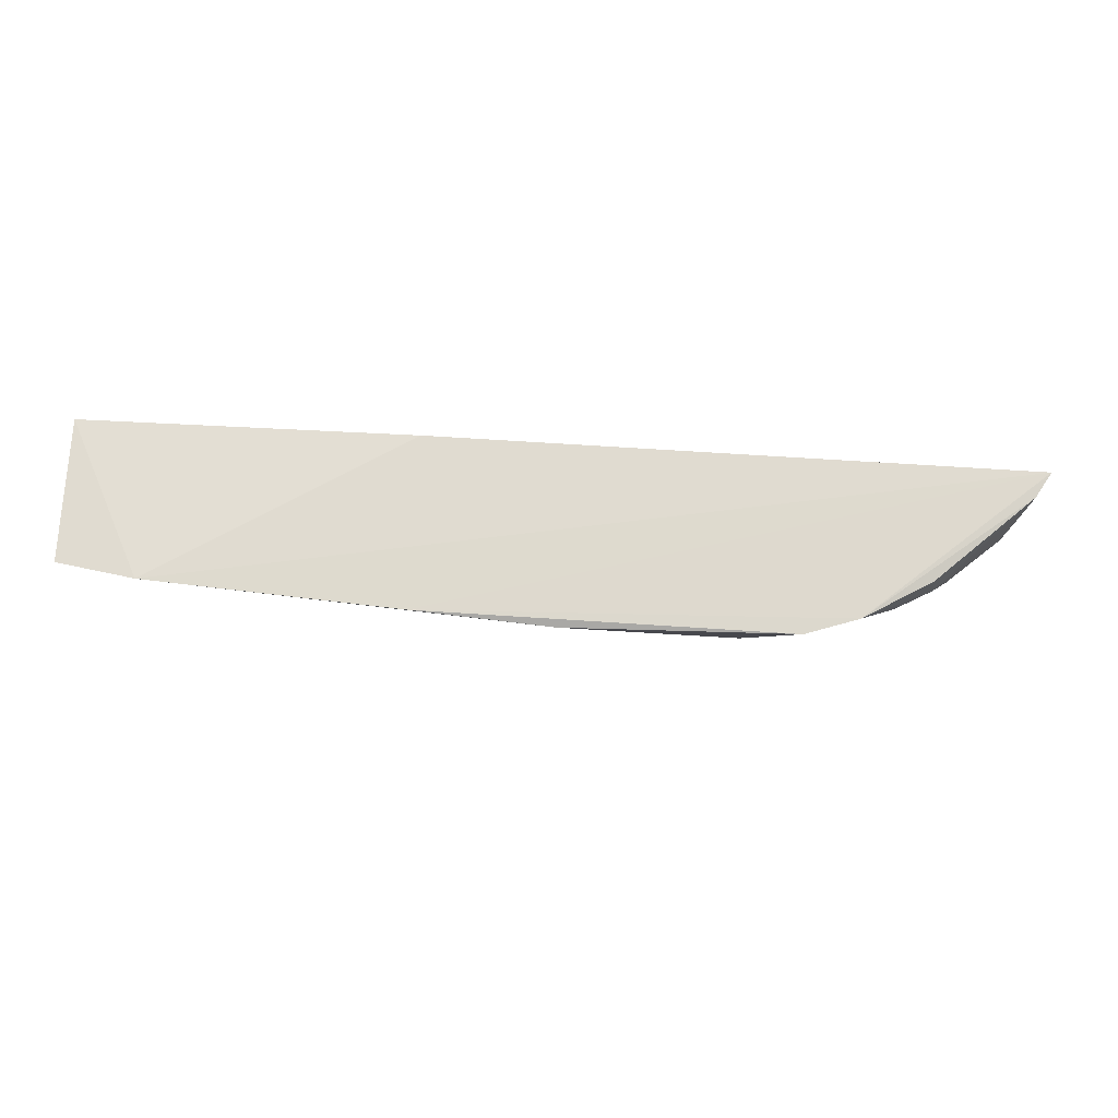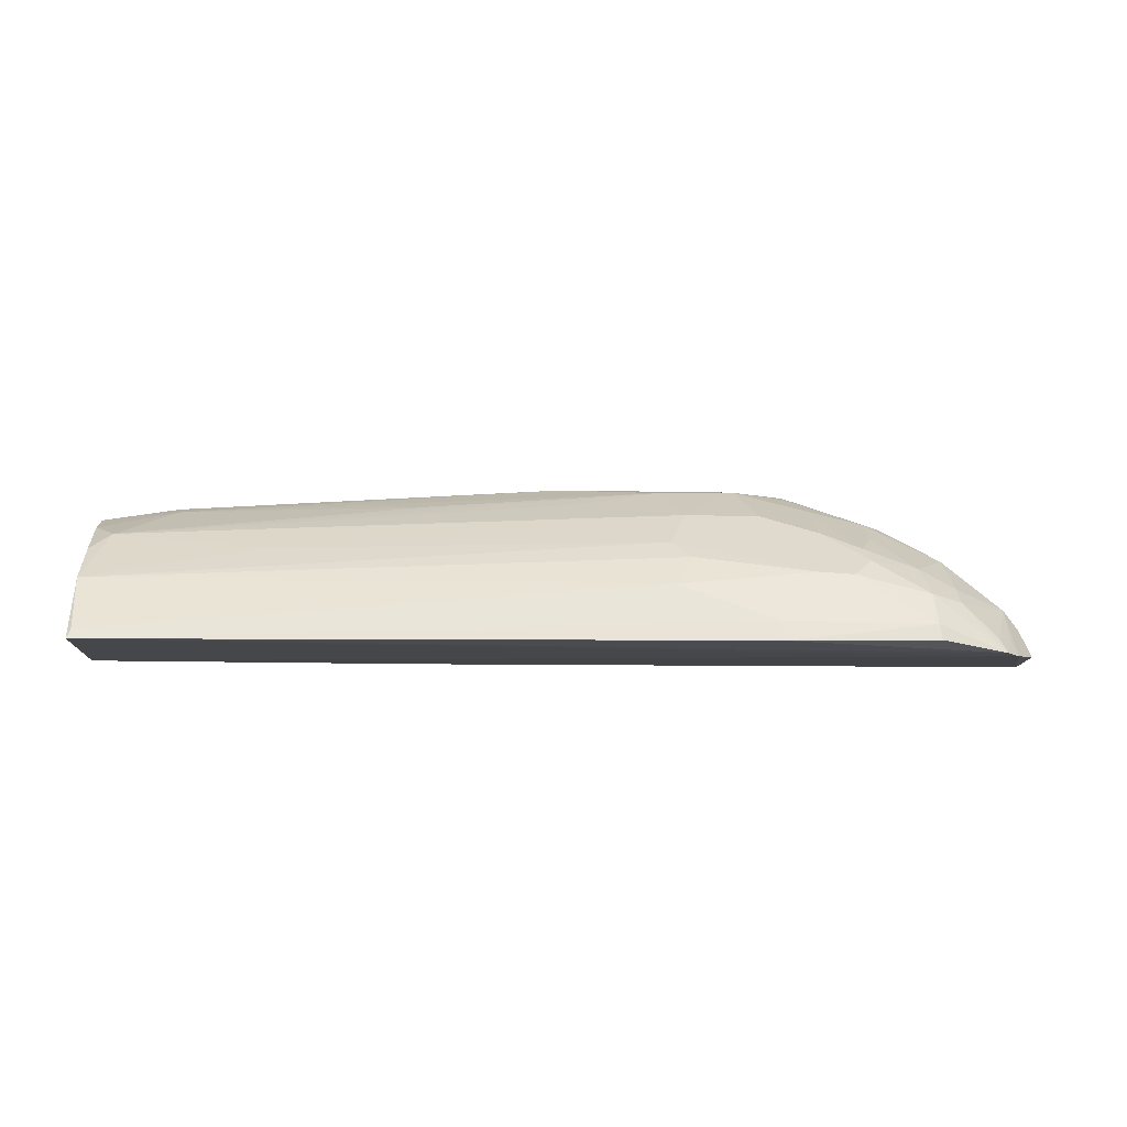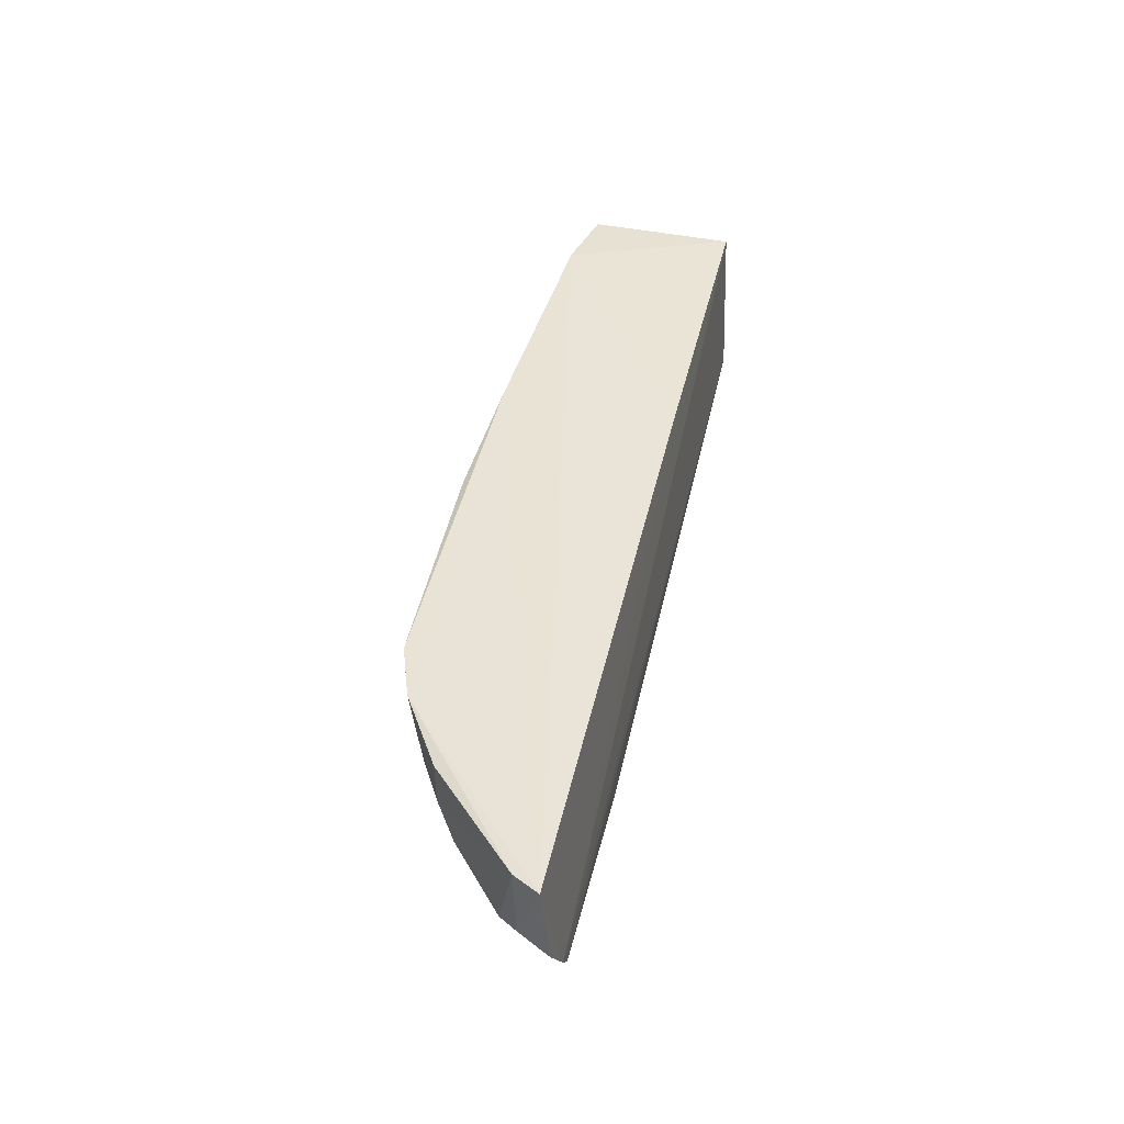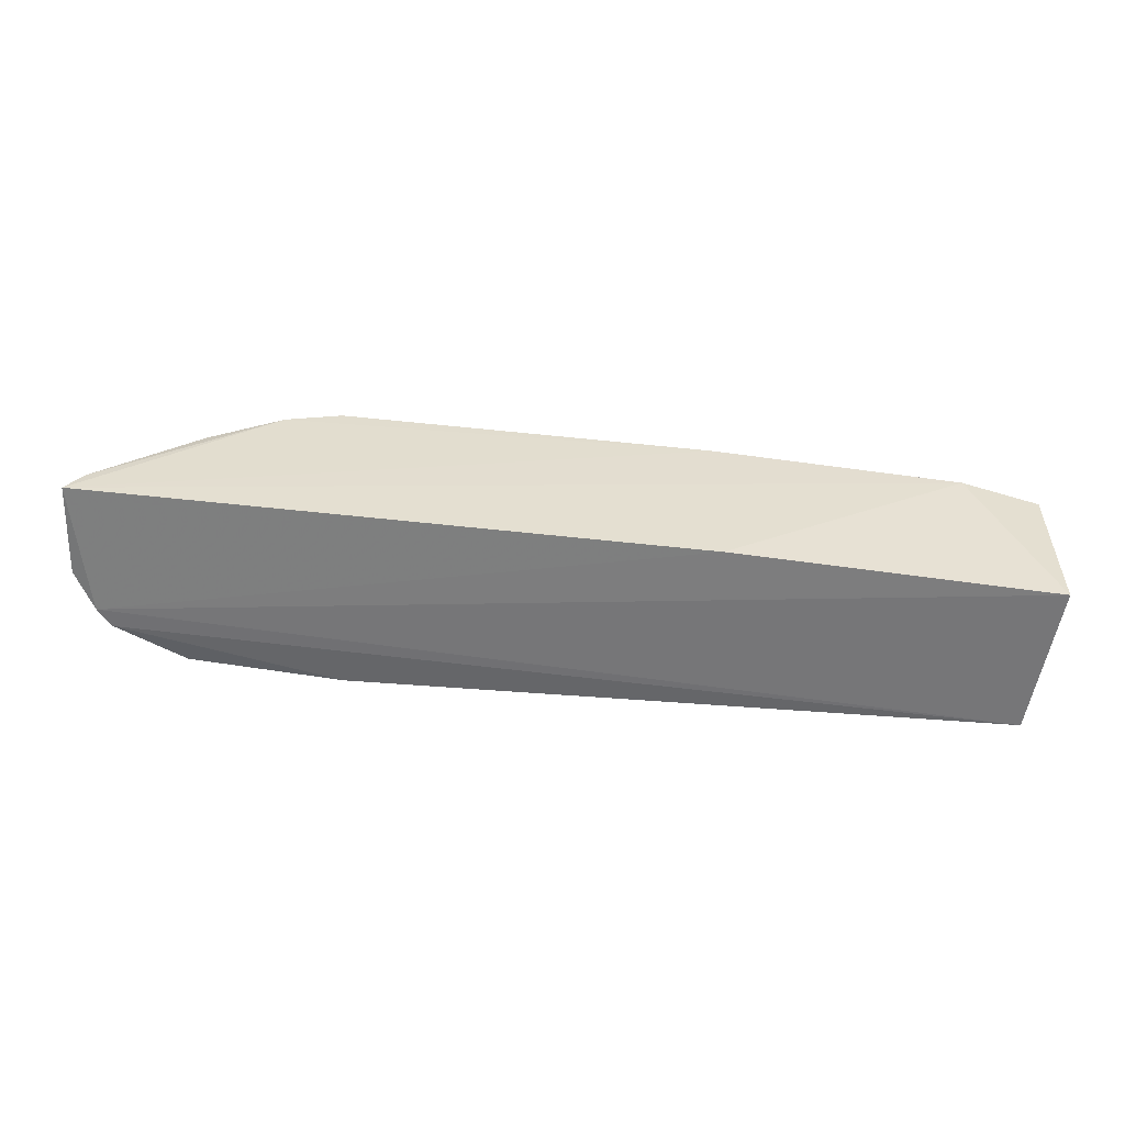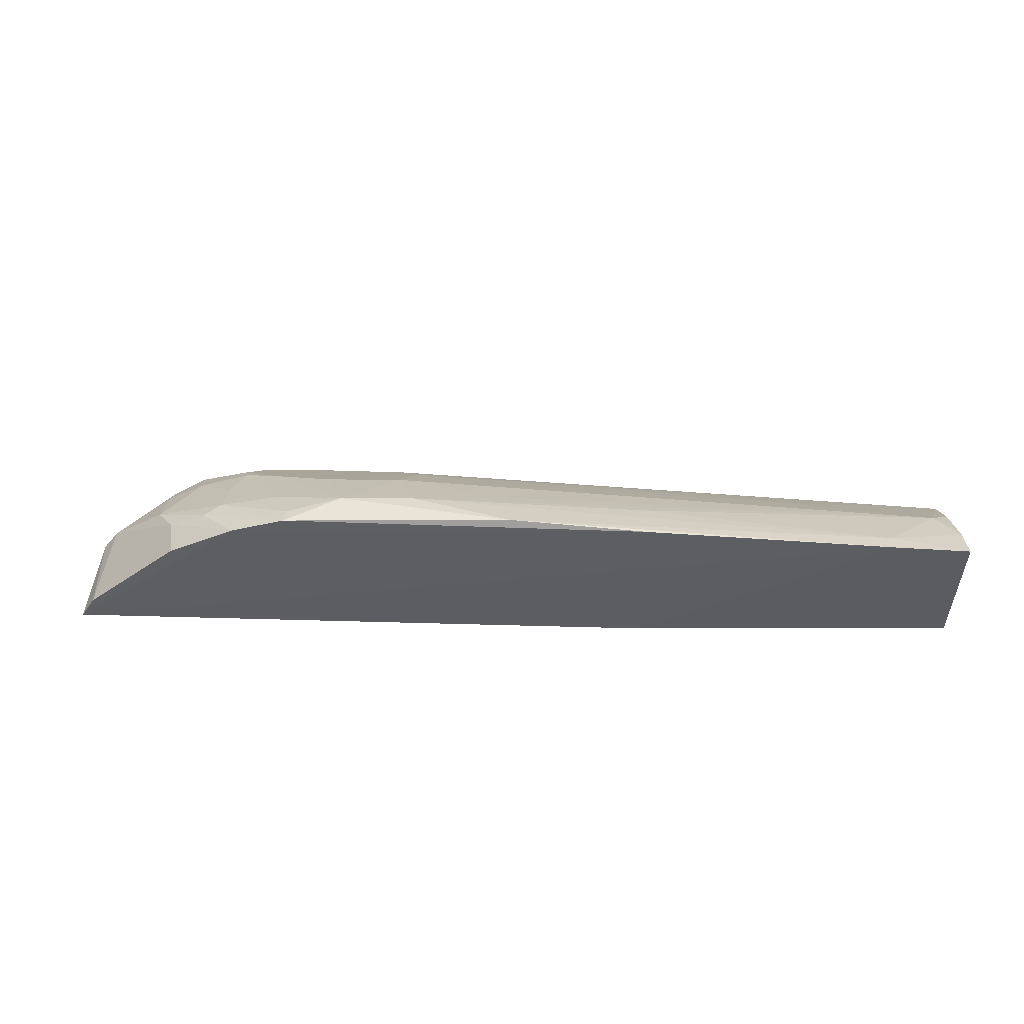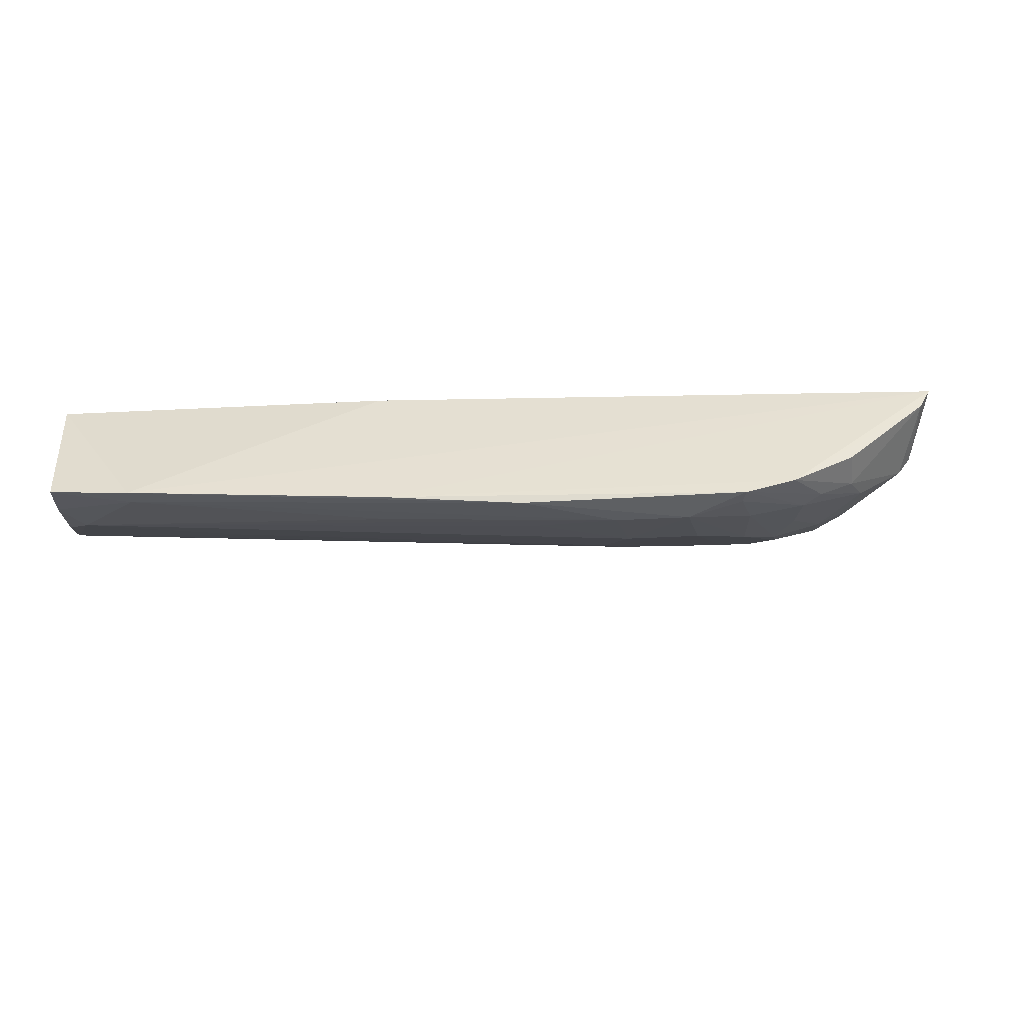
<metadata>
{"format":"obj","ext":"obj","renderer":"f3d","projection":"perspective","resolution":1024,"background":"white","views":[{"elev":70.8,"azim":-177.1,"up":"+Z"},{"elev":-12.7,"azim":176.5,"up":"+Y"},{"elev":40.9,"azim":-77.6,"up":"+Z"},{"elev":-54.6,"azim":-8.6,"up":"+Y"},{"elev":52.4,"azim":-0.1,"up":"+Y"},{"elev":37.2,"azim":175.5,"up":"+Z"}]}
</metadata>
<code>
v 0.2652 0.1469 -0.093
v 0.2625 0.142 -0.2145
v 0.2638 0.2604 -0.0894
v -0.278 0.283 -0.1039
v -0.4617 0.1466 -0.1081
v -0.1914 0.2514 -0.17
v 0.2628 0.1938 -0.1835
v -0.4352 0.1381 -0.2054
v 0.007576 0.1469 -0.093
v -0.09976 0.288 -0.1005
v 0.2457 0.2374 -0.1404
v -0.2822 0.1959 -0.2259
v -0.3912 0.2202 -0.1581
v 0.2034 0.2713 -0.08545
v -0.2341 0.281 -0.1278
v 0.1256 0.221 -0.1699
v 0.262 0.2224 -0.1533
v -0.1769 0.1851 -0.2272
v -0.4472 0.1654 -0.1657
v -0.3738 0.236 -0.1091
v -0.3663 0.1798 -0.2277
v 0.007506 0.2825 -0.09264
v 0.2025 0.2655 -0.09878
v -0.2919 0.2342 -0.1876
v -0.1761 0.2795 -0.1285
v -0.1765 0.2234 -0.1978
v 0.2633 0.2481 -0.1155
v 0.2596 0.1494 -0.2121
v -0.4534 0.1425 -0.1776
v -0.3198 0.2687 -0.1051
v -0.4497 0.1666 -0.1089
v -0.4355 0.1796 -0.1692
v -0.2512 0.1404 -0.2465
v -0.2486 0.2511 -0.1707
v -0.3245 0.2078 -0.2134
v -0.334 0.2522 -0.1435
v -0.1143 0.2664 -0.1404
v 0.005556 0.2659 -0.1269
v -0.1922 0.2089 -0.2121
v -0.3773 0.2343 -0.1372
v -0.3918 0.1895 -0.1993
v -0.3665 0.1548 -0.2419
v -0.2507 0.1561 -0.2419
v -0.423 0.1381 -0.2189
v -0.309 0.194 -0.2274
v -0.3629 0.2045 -0.2011
v -0.2767 0.2789 -0.1162
v -0.2879 0.2634 -0.1429
v -0.3481 0.251 -0.1338
v -0.3214 0.2195 -0.2009
v -0.3678 0.1424 -0.2448
v -0.3909 0.1764 -0.2145
v -0.4311 0.1502 -0.1998
v -0.333 0.2338 -0.1734
v -0.4181 0.1499 -0.2139
f 7 1 2
f 7 3 1
f 8 2 1
f 9 8 1
f 9 5 8
f 14 9 1
f 14 1 3
f 14 5 9
f 15 4 10
f 16 11 7
f 16 6 11
f 17 7 11
f 22 5 14
f 22 14 10
f 22 10 4
f 23 10 14
f 23 14 3
f 25 6 15
f 25 15 10
f 25 10 23
f 26 16 7
f 26 6 16
f 27 17 11
f 27 3 7
f 27 7 17
f 27 23 3
f 27 11 23
f 28 18 7
f 28 7 2
f 28 2 18
f 29 8 5
f 29 5 19
f 30 22 4
f 30 5 22
f 31 19 5
f 31 30 20
f 31 5 30
f 32 19 31
f 32 29 19
f 32 8 29
f 34 24 15
f 34 15 6
f 34 12 24
f 34 26 12
f 34 6 26
f 37 25 11
f 37 11 6
f 37 6 25
f 38 25 23
f 38 23 11
f 38 11 25
f 39 26 7
f 39 7 18
f 39 18 12
f 39 12 26
f 40 20 30
f 40 31 20
f 40 32 31
f 40 13 32
f 41 32 13
f 43 12 18
f 43 18 2
f 43 2 33
f 43 33 42
f 44 33 2
f 44 2 8
f 44 21 42
f 45 21 35
f 45 42 21
f 45 43 42
f 45 12 43
f 45 35 24
f 45 24 12
f 46 35 21
f 46 13 36
f 46 41 13
f 46 21 41
f 47 36 4
f 47 4 15
f 48 15 24
f 48 47 15
f 48 36 47
f 49 30 4
f 49 4 36
f 49 40 30
f 49 36 13
f 49 13 40
f 50 24 35
f 50 35 46
f 50 48 24
f 50 36 48
f 51 44 42
f 51 42 33
f 51 33 44
f 52 41 21
f 52 21 44
f 52 32 41
f 53 44 8
f 53 8 32
f 54 50 46
f 54 46 36
f 54 36 50
f 55 52 44
f 55 32 52
f 55 53 32
f 55 44 53

</code>
